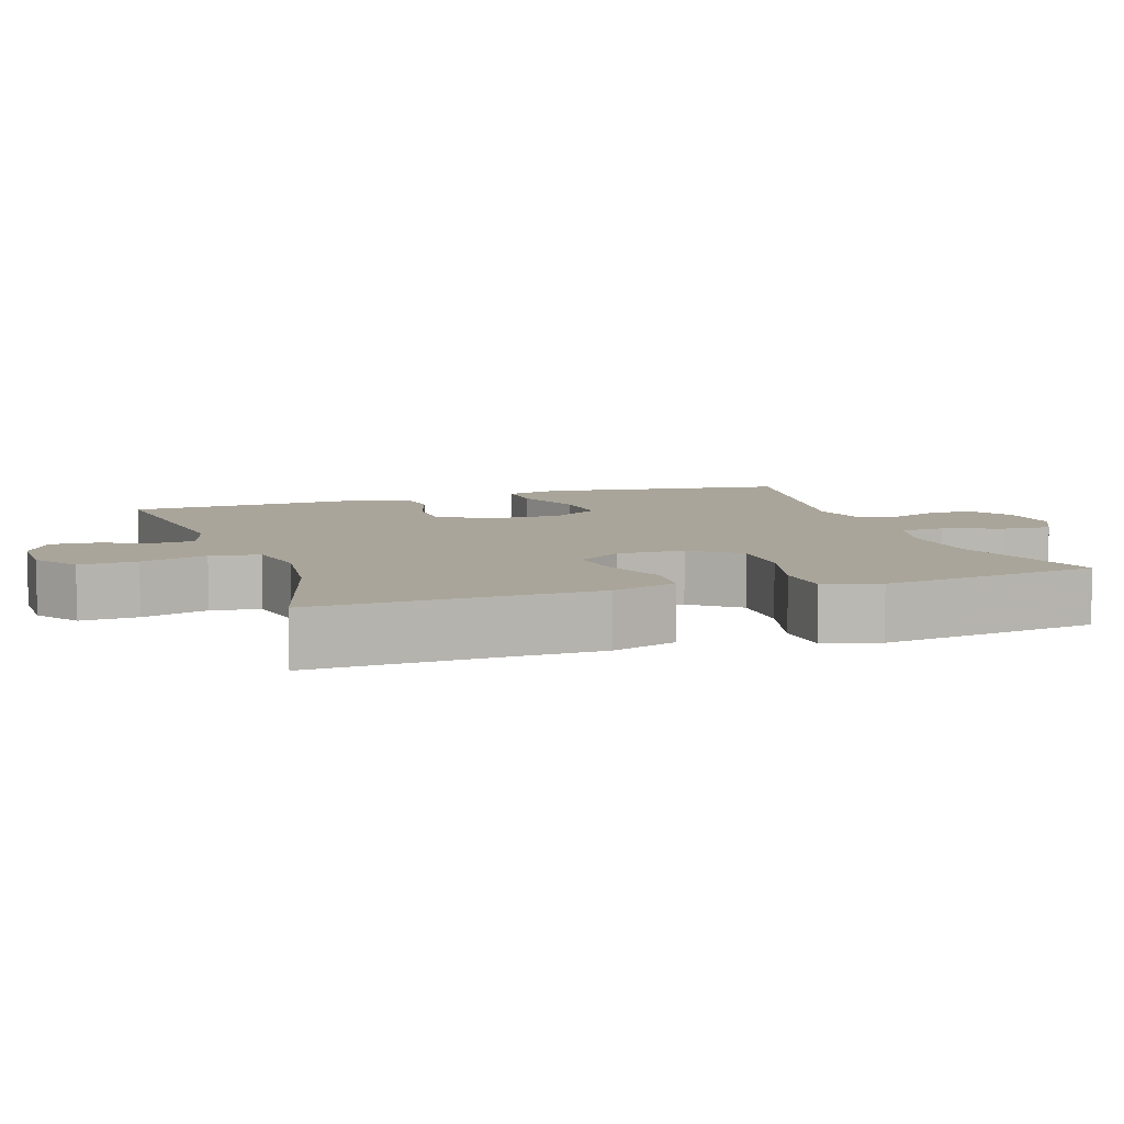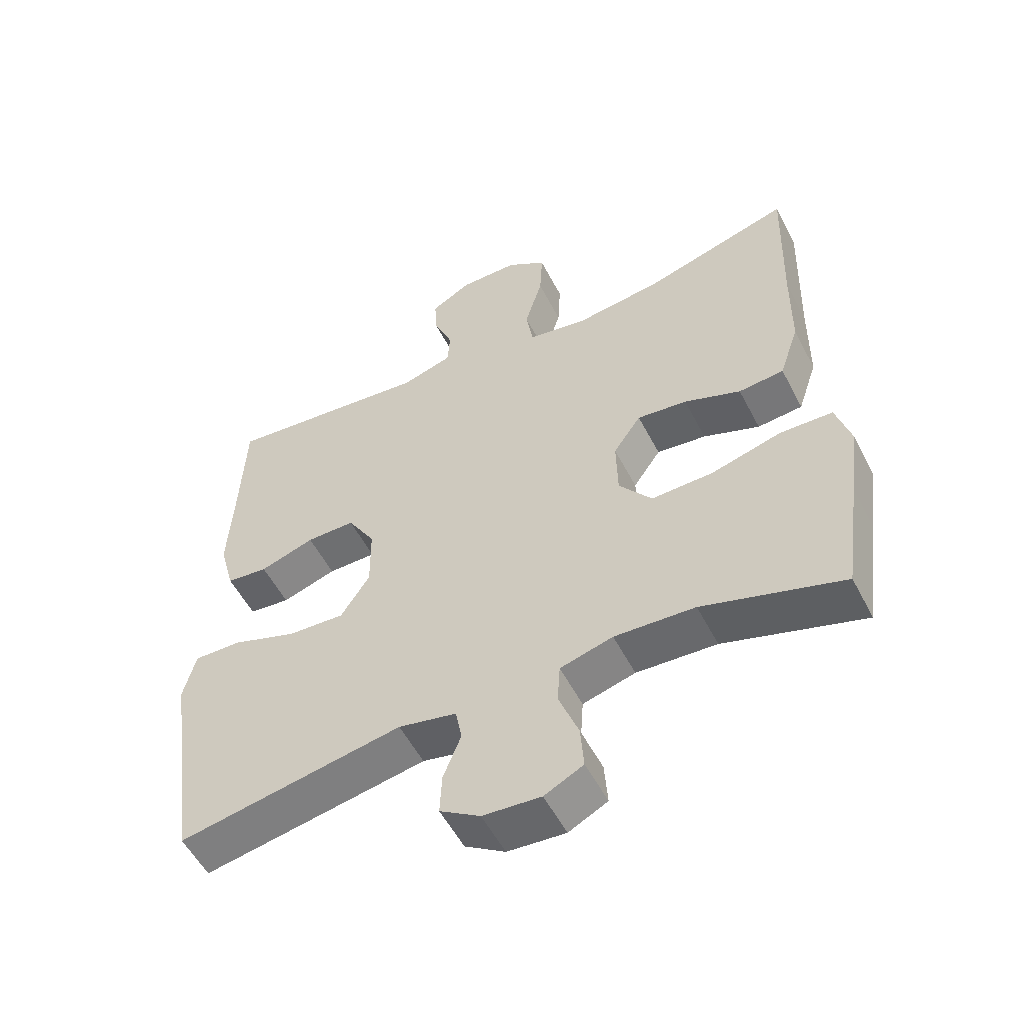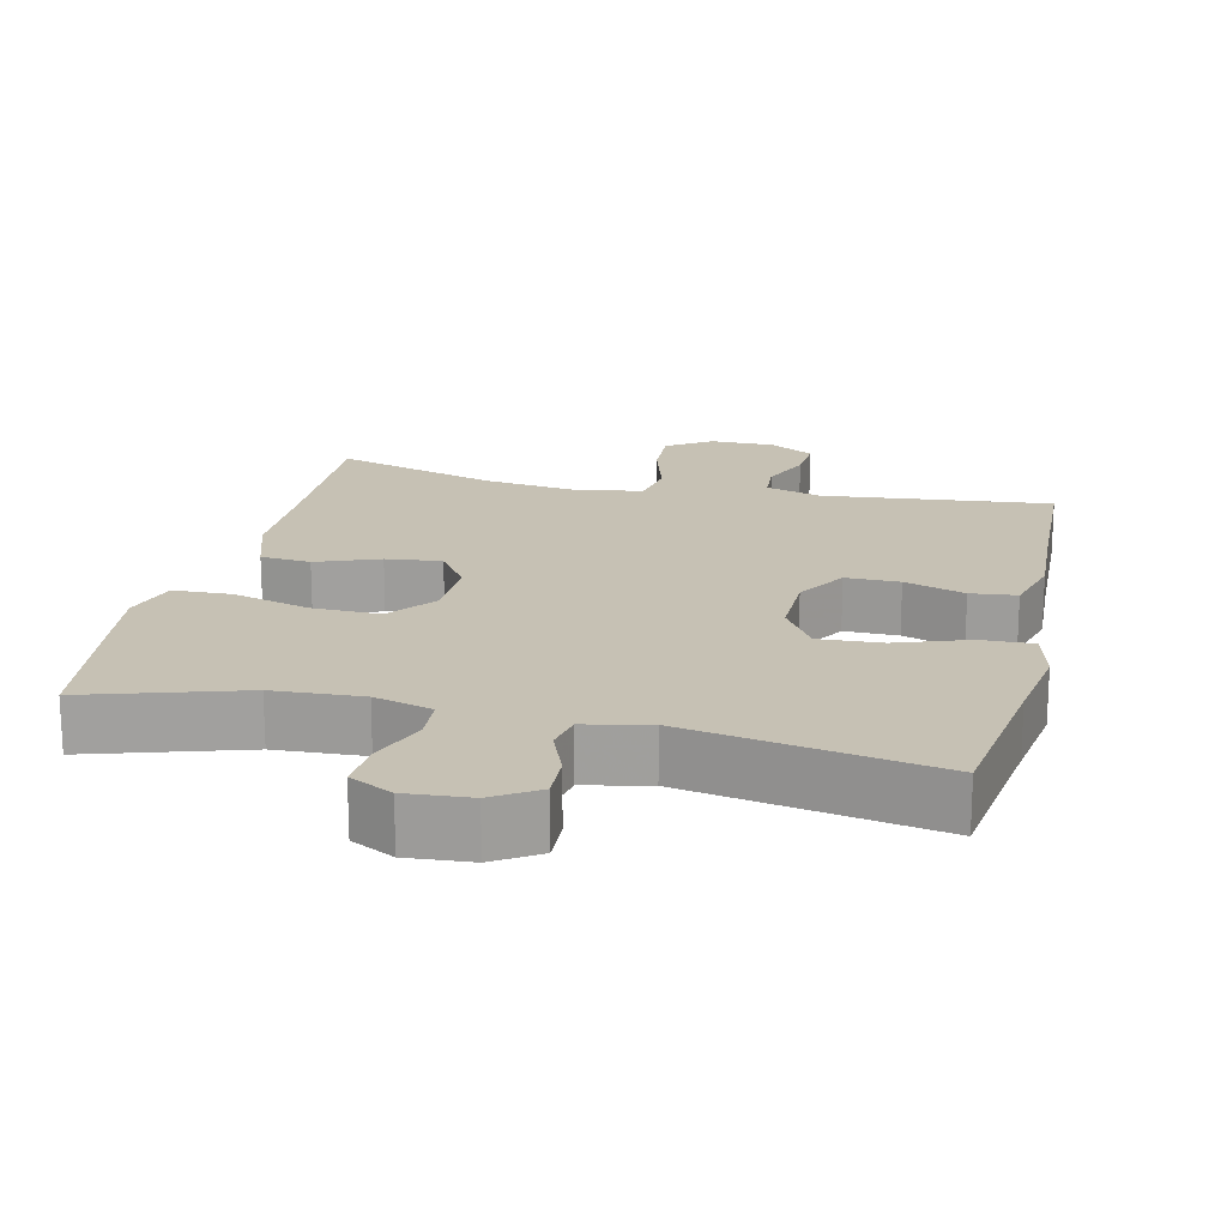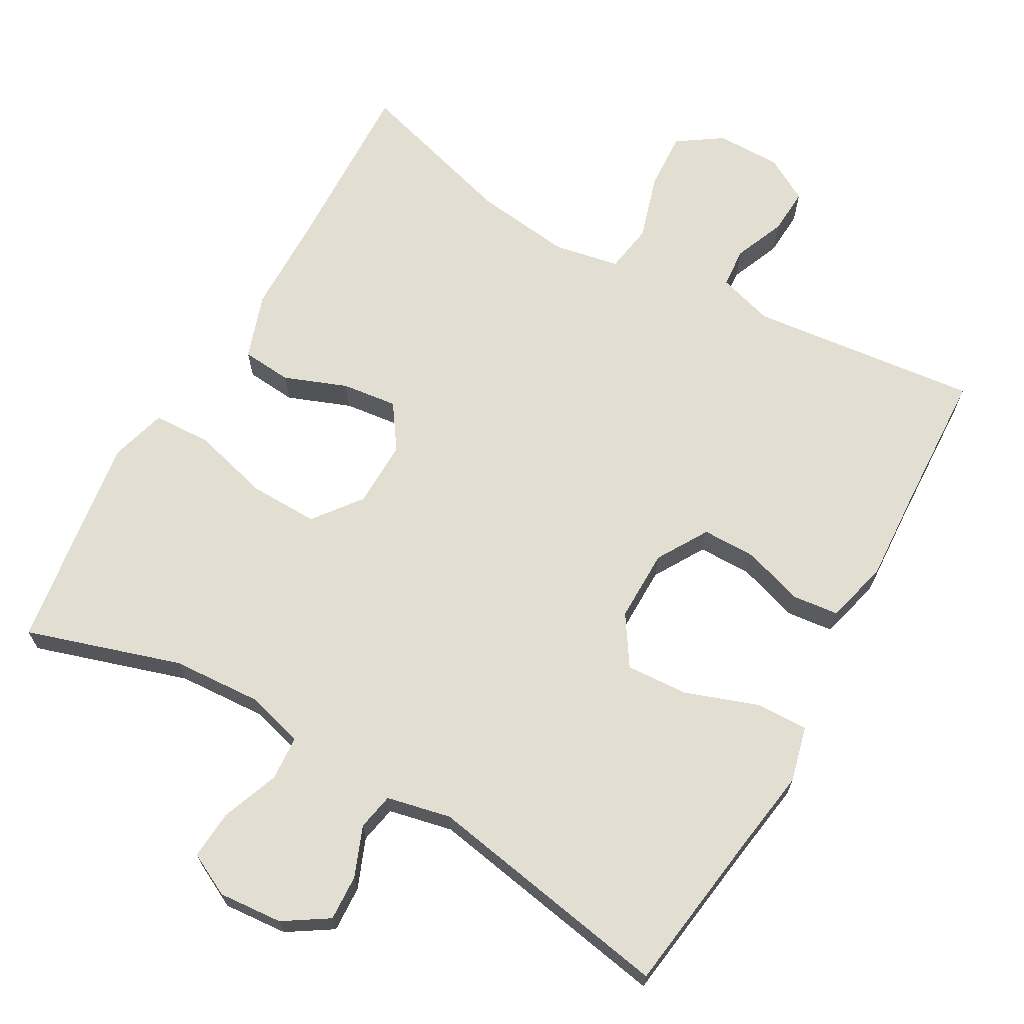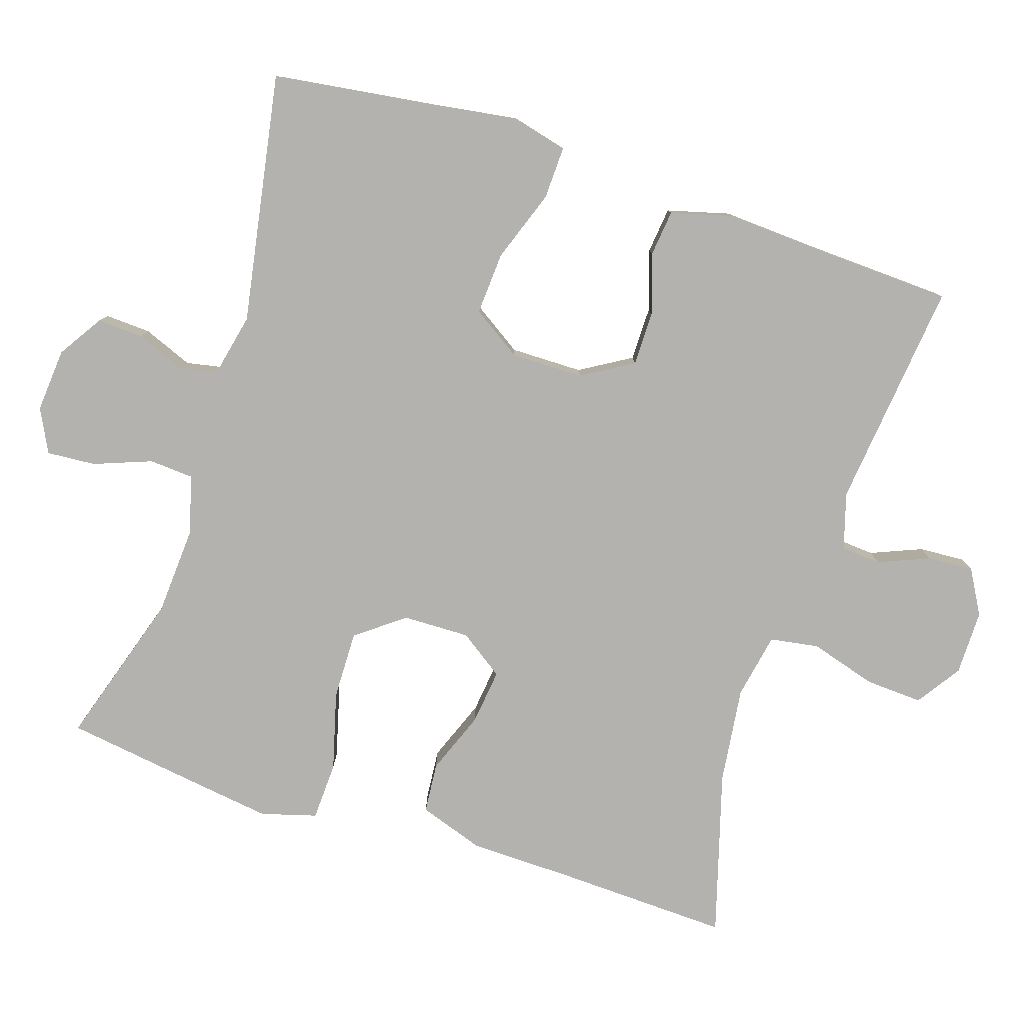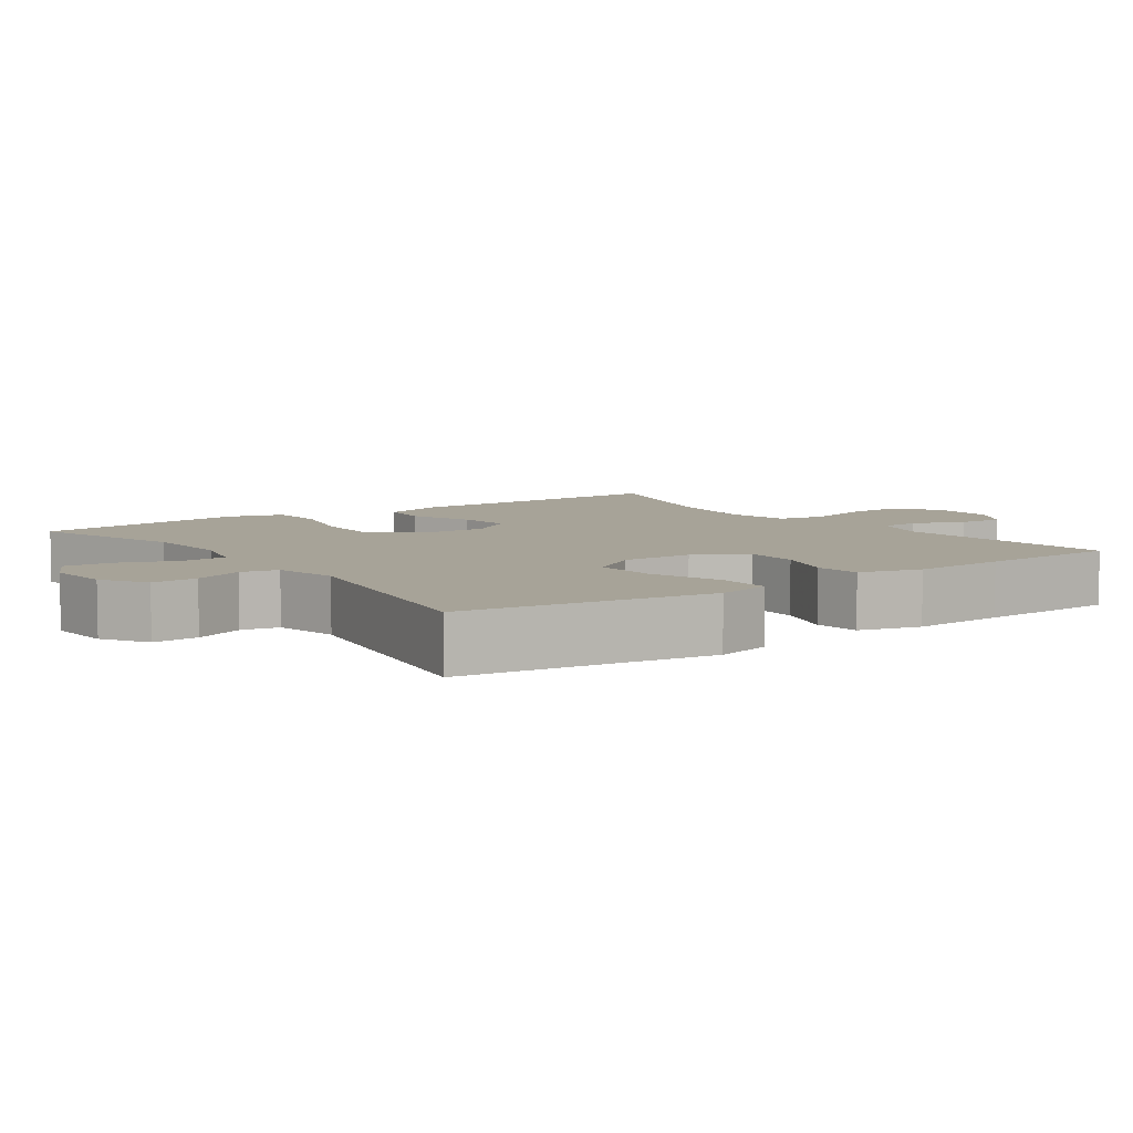
<metadata>
{"format":"obj","ext":"obj","renderer":"f3d","projection":"perspective","resolution":1024,"background":"white","views":[{"elev":7.7,"azim":71.3,"up":"+Y"},{"elev":-54.6,"azim":27.1,"up":"+Z"},{"elev":18.6,"azim":-166.8,"up":"+Y"},{"elev":67.7,"azim":-150.6,"up":"+Y"},{"elev":-79.8,"azim":-108.1,"up":"+Y"},{"elev":6.8,"azim":-125.4,"up":"+Y"}]}
</metadata>
<code>
v 0.5 0.07 -0.5
v 0.288 0.07 -0.434
v 0.166 0.07 -0.427
v 0.086 0.07 -0.449
v 0.082 0.07 -0.51
v 0.112 0.07 -0.589
v 0.117 0.07 -0.656
v 0.058 0.07 -0.686
v -0.03 0.07 -0.679
v -0.091 0.07 -0.64
v -0.088 0.07 -0.577
v -0.061 0.07 -0.509
v -0.071 0.07 -0.458
v -0.159 0.07 -0.439
v -0.5 0.07 -0.5
v -0.531 0.07 -0.278
v -0.549 0.07 -0.159
v -0.53 0.07 -0.083
v -0.458 0.07 -0.085
v -0.359 0.07 -0.12
v -0.273 0.07 -0.125
v -0.229 0.07 -0.057
v -0.23 0.07 0.042
v -0.272 0.07 0.112
v -0.346 0.07 0.112
v -0.429 0.07 0.085
v -0.492 0.07 0.092
v -0.515 0.07 0.177
v -0.508 0.07 0.306
v -0.5 0.07 0.5
v -0.186 0.07 0.466
v -0.109 0.07 0.489
v -0.105 0.07 0.544
v -0.134 0.07 0.614
v -0.138 0.07 0.677
v -0.077 0.07 0.712
v 0.012 0.07 0.712
v 0.073 0.07 0.671
v 0.069 0.07 0.592
v 0.042 0.07 0.501
v 0.053 0.07 0.434
v 0.143 0.07 0.417
v 0.276 0.07 0.434
v 0.5 0.07 0.5
v 0.492 0.07 0.257
v 0.49 0.07 0.119
v 0.46 0.07 0.029
v 0.391 0.07 0.023
v 0.305 0.07 0.056
v 0.229 0.07 0.065
v 0.187 0.07 0.004
v 0.189 0.07 -0.088
v 0.239 0.07 -0.153
v 0.333 0.07 -0.151
v 0.44 0.07 -0.122
v 0.52 0.07 -0.125
v 0.542 0.07 -0.201
v 0.526 0.07 -0.318
v 0.5 0 -0.5
v 0.288 0 -0.434
v 0.166 0 -0.427
v 0.086 0 -0.449
v 0.082 0 -0.51
v 0.112 0 -0.589
v 0.117 0 -0.656
v 0.058 0 -0.686
v -0.03 0 -0.679
v -0.091 0 -0.64
v -0.088 0 -0.577
v -0.061 0 -0.509
v -0.071 0 -0.458
v -0.159 0 -0.439
v -0.5 0 -0.5
v -0.531 0 -0.278
v -0.549 0 -0.159
v -0.53 0 -0.083
v -0.458 0 -0.085
v -0.359 0 -0.12
v -0.273 0 -0.125
v -0.229 0 -0.057
v -0.23 0 0.042
v -0.272 0 0.112
v -0.346 0 0.112
v -0.429 0 0.085
v -0.492 0 0.092
v -0.515 0 0.177
v -0.508 0 0.306
v -0.5 0 0.5
v -0.186 0 0.466
v -0.109 0 0.489
v -0.105 0 0.544
v -0.134 0 0.614
v -0.138 0 0.677
v -0.077 0 0.712
v 0.012 0 0.712
v 0.073 0 0.671
v 0.069 0 0.592
v 0.042 0 0.501
v 0.053 0 0.434
v 0.143 0 0.417
v 0.276 0 0.434
v 0.5 0 0.5
v 0.492 0 0.257
v 0.49 0 0.119
v 0.46 0 0.029
v 0.391 0 0.023
v 0.305 0 0.056
v 0.229 0 0.065
v 0.187 0 0.004
v 0.189 0 -0.088
v 0.239 0 -0.153
v 0.333 0 -0.151
v 0.44 0 -0.122
v 0.52 0 -0.125
v 0.542 0 -0.201
v 0.526 0 -0.318
f 58 1 2
f 57 58 2
f 56 57 2
f 55 56 2
f 54 55 2
f 53 54 2 3
f 52 53 3 4
f 51 52 4
f 47 48 49
f 46 47 49
f 45 46 49
f 45 49 50
f 44 45 50
f 43 44 50
f 42 43 50 51
f 38 39 40
f 37 38 40
f 36 37 40
f 35 36 40
f 34 35 40
f 33 34 40
f 32 33 40 41
f 31 32 41
f 41 42 51
f 31 41 51
f 30 31 51
f 29 30 51
f 27 28 29
f 26 27 29
f 25 26 29
f 18 19 20
f 17 18 20
f 16 17 20
f 16 20 21
f 15 16 21
f 14 15 21
f 13 14 21 22
f 10 11 12
f 9 10 12
f 8 9 12
f 7 8 12
f 6 7 12
f 5 6 12
f 4 5 12 13
f 13 22 23
f 4 13 23
f 51 4 23
f 24 25 29
f 51 23 24
f 24 29 51
f 60 59 116
f 60 116 115
f 60 115 114
f 60 114 113
f 60 113 112
f 61 60 112 111
f 62 61 111 110
f 62 110 109
f 107 106 105
f 107 105 104
f 107 104 103
f 108 107 103
f 108 103 102
f 108 102 101
f 109 108 101 100
f 98 97 96
f 98 96 95
f 98 95 94
f 98 94 93
f 98 93 92
f 98 92 91
f 99 98 91 90
f 99 90 89
f 109 100 99
f 109 99 89
f 109 89 88
f 109 88 87
f 87 86 85
f 87 85 84
f 87 84 83
f 78 77 76
f 78 76 75
f 78 75 74
f 79 78 74
f 79 74 73
f 79 73 72
f 80 79 72 71
f 70 69 68
f 70 68 67
f 70 67 66
f 70 66 65
f 70 65 64
f 70 64 63
f 71 70 63 62
f 81 80 71
f 81 71 62
f 81 62 109
f 87 83 82
f 82 81 109
f 109 87 82
f 1 59 60 2
f 2 60 61 3
f 3 61 62 4
f 4 62 63 5
f 5 63 64 6
f 6 64 65 7
f 7 65 66 8
f 8 66 67 9
f 9 67 68 10
f 10 68 69 11
f 11 69 70 12
f 12 70 71 13
f 13 71 72 14
f 14 72 73 15
f 15 73 74 16
f 16 74 75 17
f 17 75 76 18
f 18 76 77 19
f 19 77 78 20
f 20 78 79 21
f 21 79 80 22
f 22 80 81 23
f 23 81 82 24
f 24 82 83 25
f 25 83 84 26
f 26 84 85 27
f 27 85 86 28
f 28 86 87 29
f 29 87 88 30
f 30 88 89 31
f 31 89 90 32
f 32 90 91 33
f 33 91 92 34
f 34 92 93 35
f 35 93 94 36
f 36 94 95 37
f 37 95 96 38
f 38 96 97 39
f 39 97 98 40
f 40 98 99 41
f 41 99 100 42
f 42 100 101 43
f 43 101 102 44
f 44 102 103 45
f 45 103 104 46
f 46 104 105 47
f 47 105 106 48
f 48 106 107 49
f 49 107 108 50
f 50 108 109 51
f 51 109 110 52
f 52 110 111 53
f 53 111 112 54
f 54 112 113 55
f 55 113 114 56
f 56 114 115 57
f 57 115 116 58
f 58 116 59 1

</code>
